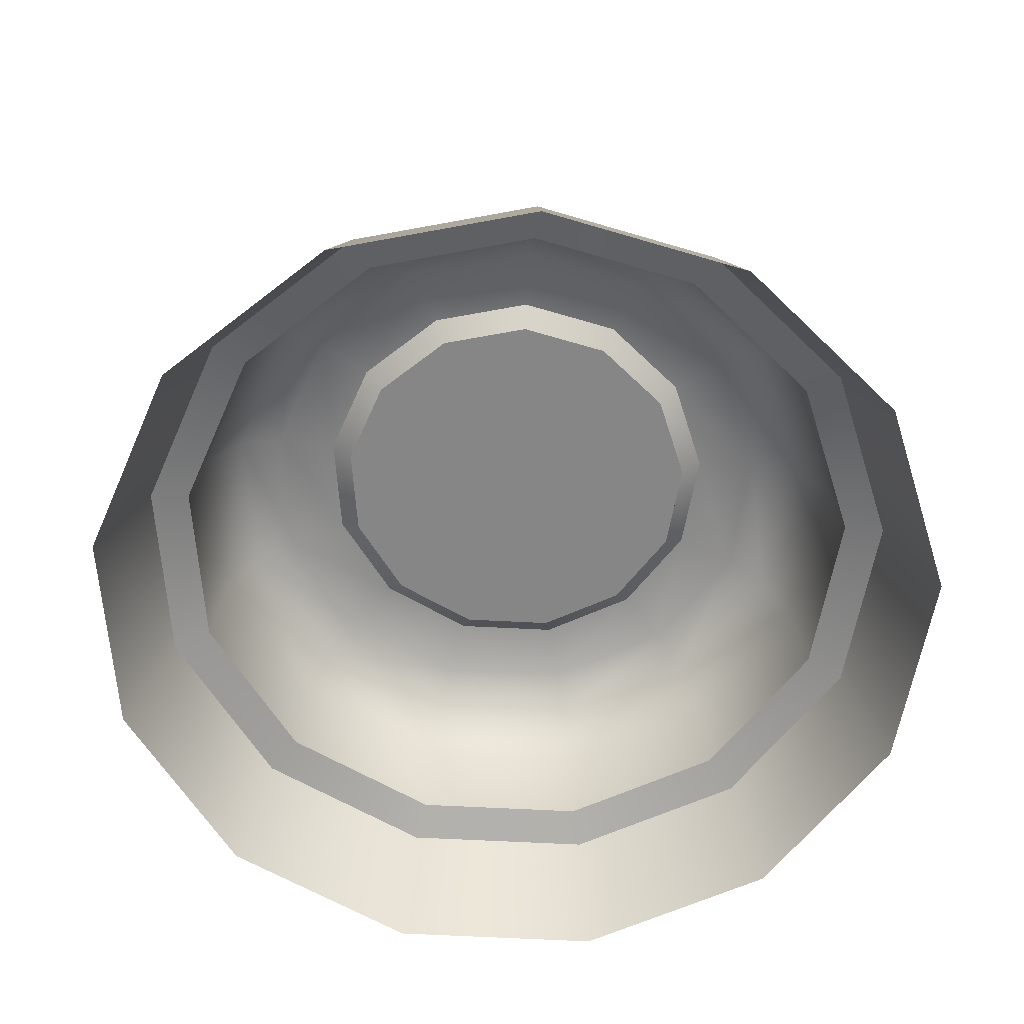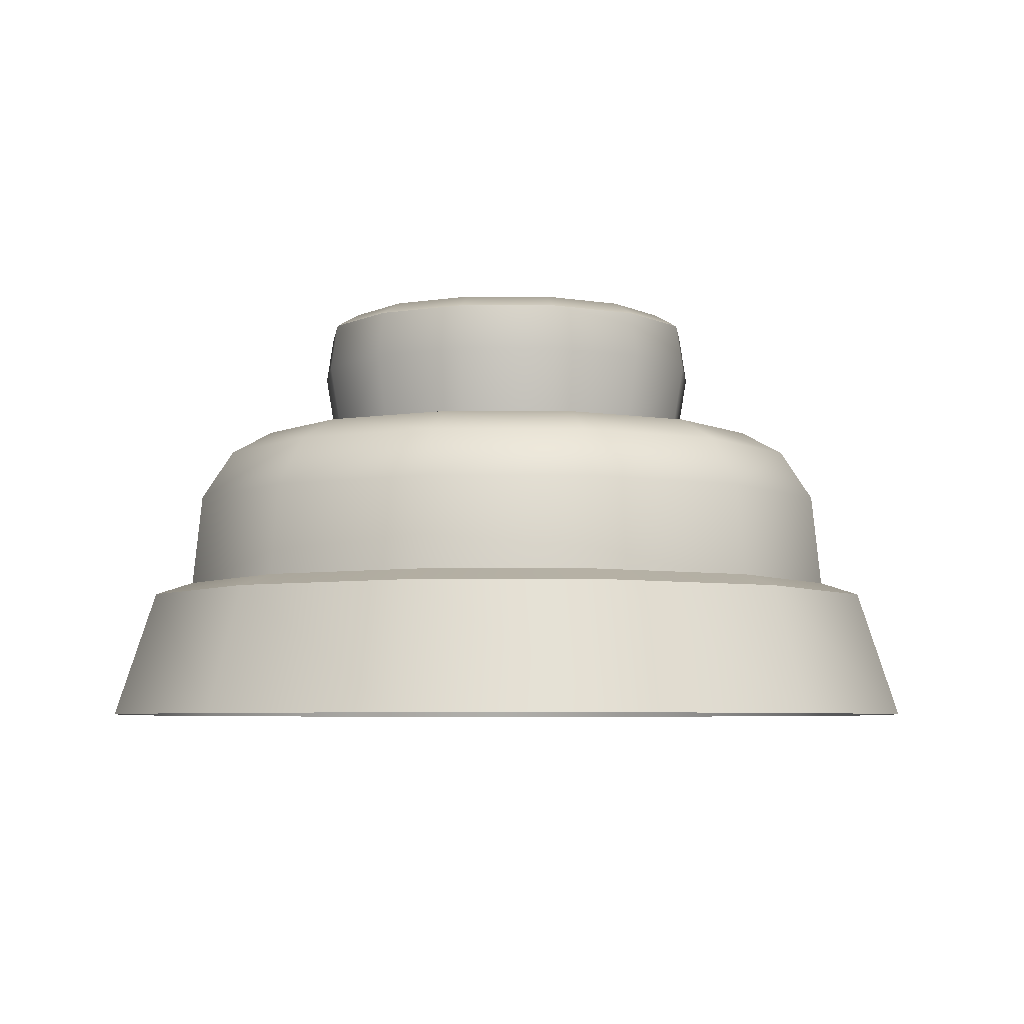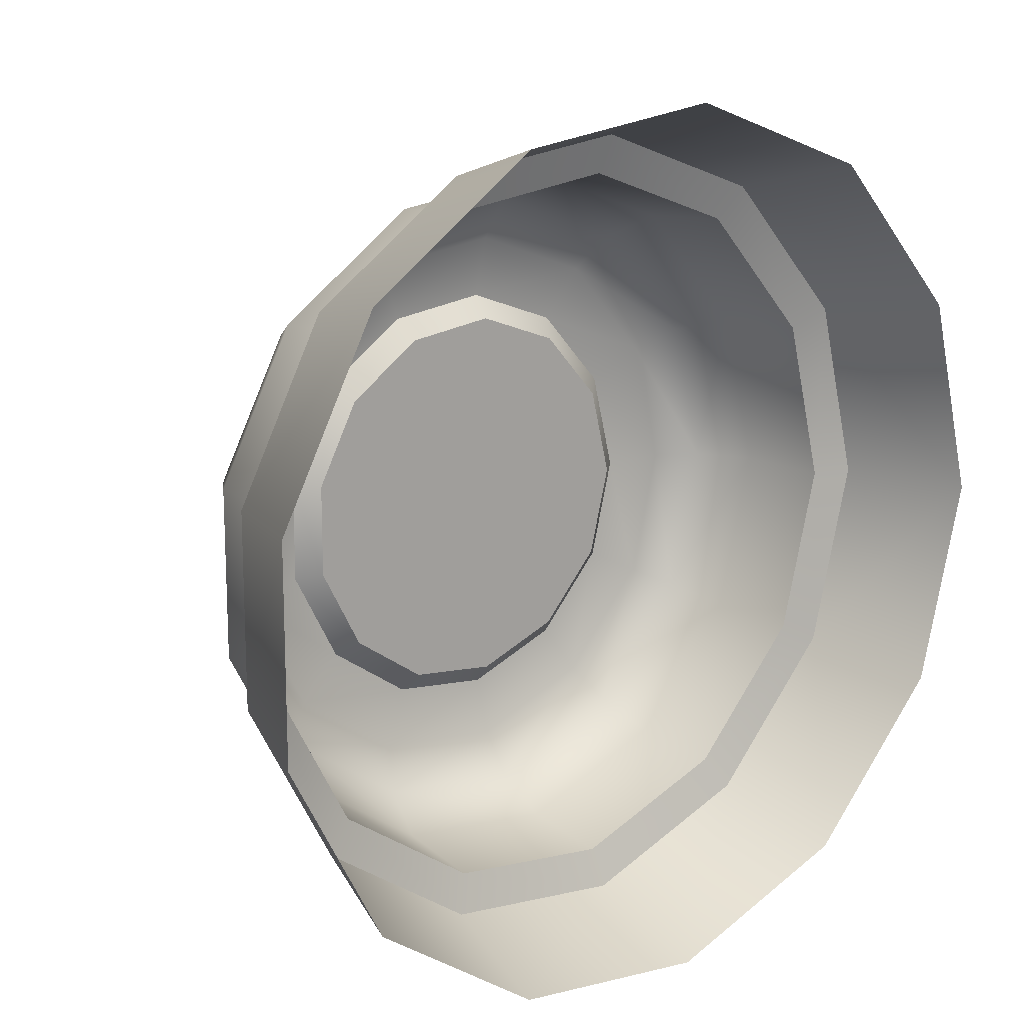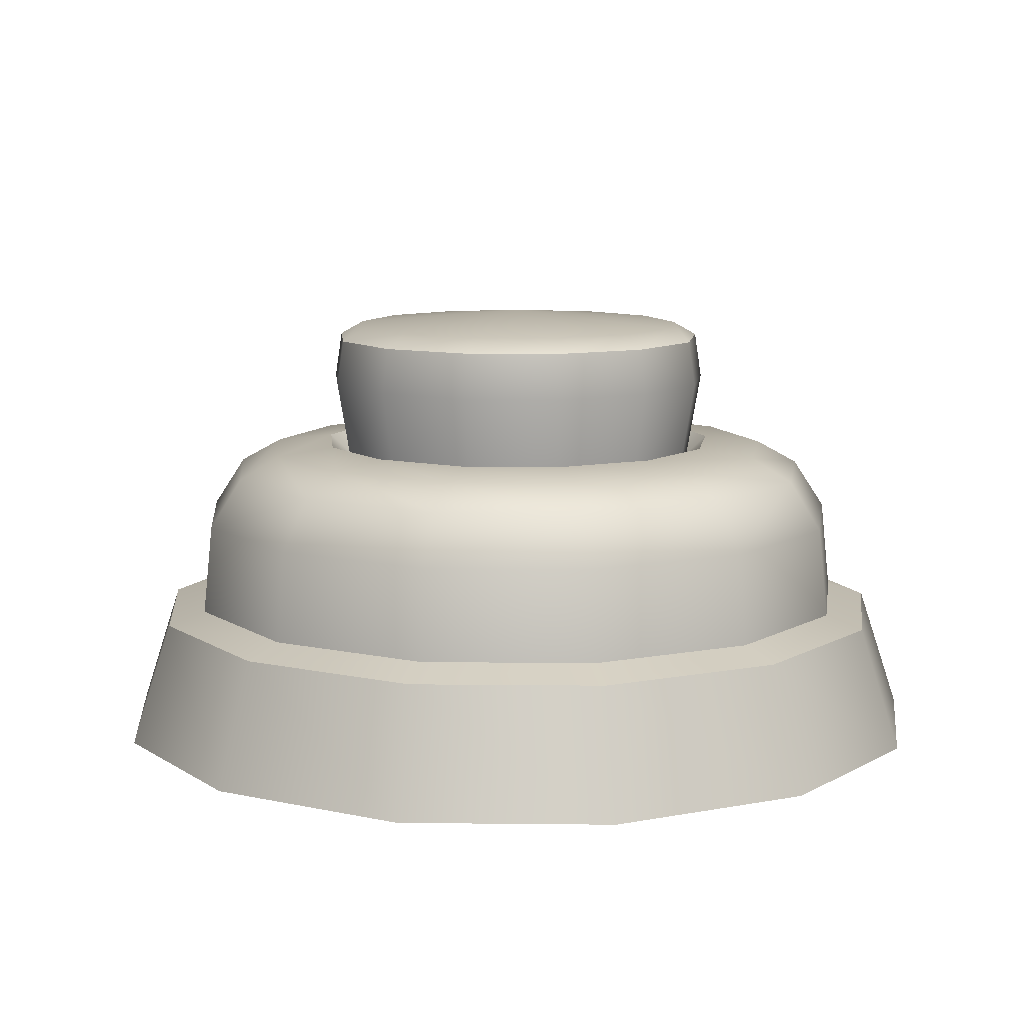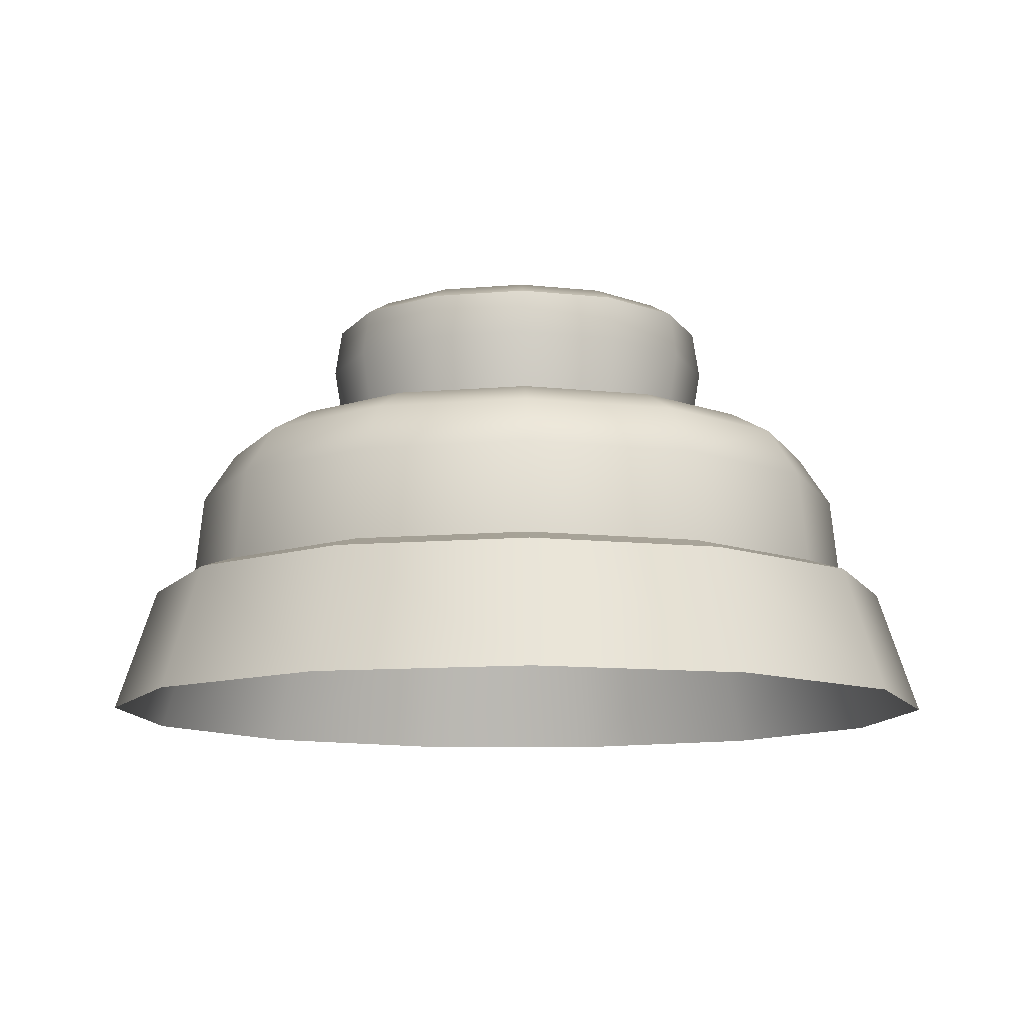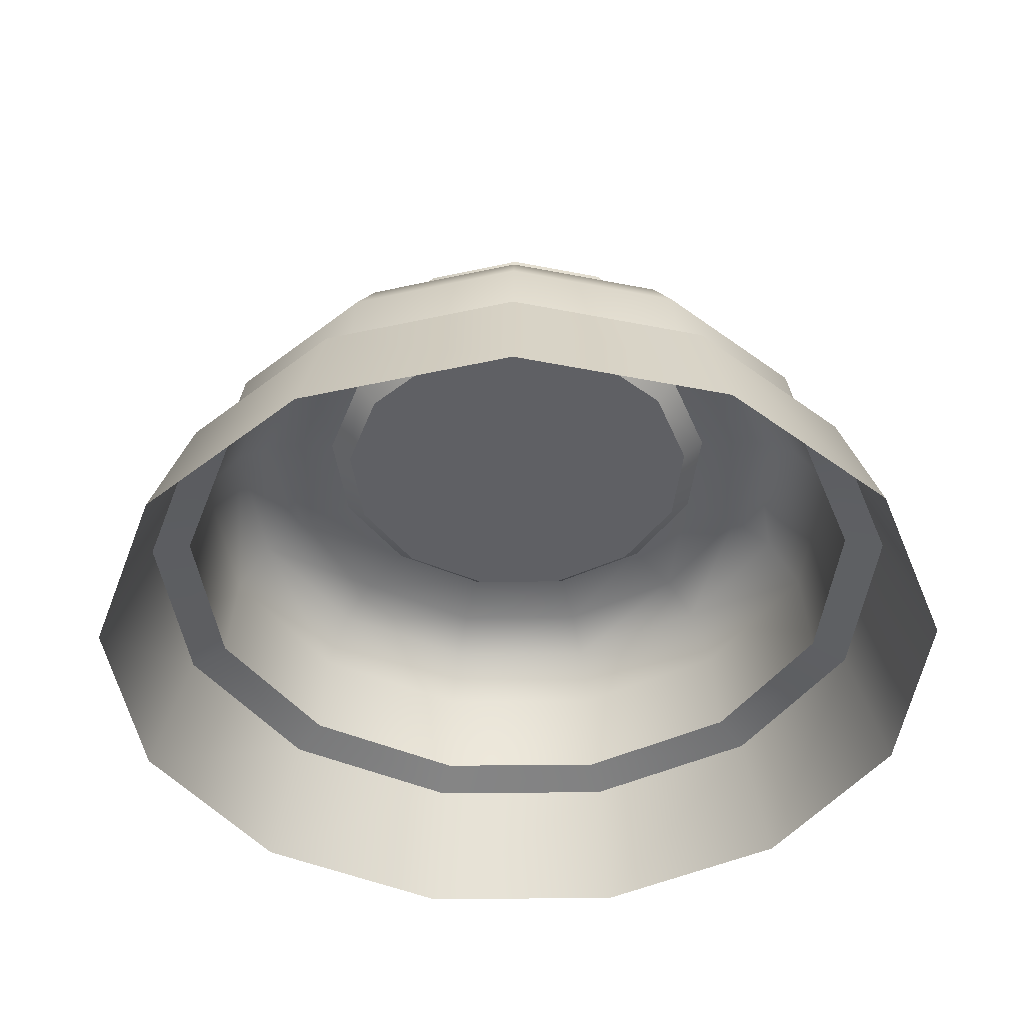
<metadata>
{"format":"obj","ext":"obj","renderer":"f3d","projection":"perspective","resolution":1024,"background":"white","views":[{"elev":-62.0,"azim":-134.6,"up":"+Y"},{"elev":-5.5,"azim":-7.3,"up":"+Y"},{"elev":16.1,"azim":-38.9,"up":"+Z"},{"elev":10.0,"azim":-171.5,"up":"+Y"},{"elev":-10.9,"azim":-160.8,"up":"+Y"},{"elev":-44.2,"azim":173.8,"up":"+Y"}]}
</metadata>
<code>
g MineMesh_01
v 34.61 0.3839 -18.53
v 21.96 0.3839 -32.81
v 22.58 -10.12 -33.72
v 35.58 -10.12 -19.04
v 4.113 0.3839 -39.58
v 4.244 -10.12 -40.67
v -14.83 0.3839 -37.28
v -15.22 -10.12 -38.31
v -30.54 0.3839 -26.44
v -31.36 -10.12 -27.17
v -39.41 0.3839 -9.542
v -40.47 -10.12 -9.804
v -39.41 0.3839 9.542
v -40.47 -10.12 9.804
v -30.54 0.3839 26.44
v -31.36 -10.12 27.17
v -14.83 0.3839 37.28
v -15.22 -10.12 38.31
v 4.113 0.3839 39.58
v 4.244 -10.12 40.67
v 21.96 0.3839 32.81
v 22.58 -10.12 33.72
v 34.61 0.3839 18.53
v 35.58 -10.12 19.04
v 39.18 0.3839 0.0007553
v 40.27 -10.12 0.0007553
v 39.51 -11.59 -21.11
v 25.1 -11.59 -37.38
v 27.78 -26.03 -41.3
v 43.71 -26.03 -23.32
v 4.772 -11.59 -45.09
v 5.32 -26.03 -49.82
v -16.81 -11.59 -42.47
v -18.52 -26.03 -46.92
v -34.7 -11.59 -30.12
v -38.29 -26.03 -33.28
v -44.8 -11.59 -10.87
v -49.45 -26.03 -12.01
v -44.8 -11.59 10.87
v -49.45 -26.03 12.01
v -34.7 -11.59 30.12
v -38.29 -26.03 33.28
v -16.81 -11.59 42.47
v -18.52 -26.03 46.92
v 4.772 -11.59 45.09
v 5.32 -26.03 49.82
v 25.1 -11.59 37.38
v 27.78 -26.03 41.3
v 39.51 -11.59 21.11
v 43.71 -26.03 23.32
v 44.72 -11.59 0.0007553
v 49.45 -26.03 0.0007553
v 39.51 -11.59 -21.11
v 44.72 -11.59 0.0007553
v 40.27 -10.12 0.0007553
v 35.58 -10.12 -19.04
v 22.58 -10.12 -33.72
v 25.1 -11.59 -37.38
v 4.244 -10.12 -40.67
v 4.772 -11.59 -45.09
v -15.22 -10.12 -38.31
v -16.81 -11.59 -42.47
v -31.36 -10.12 -27.17
v -34.7 -11.59 -30.12
v -40.47 -10.12 -9.804
v -44.8 -11.59 -10.87
v -40.47 -10.12 9.804
v -44.8 -11.59 10.87
v -31.36 -10.12 27.17
v -34.7 -11.59 30.12
v -15.22 -10.12 38.31
v -16.81 -11.59 42.47
v 4.244 -10.12 40.67
v 4.772 -11.59 45.09
v 22.58 -10.12 33.72
v 25.1 -11.59 37.38
v 35.58 -10.12 19.04
v 39.51 -11.59 21.11
v 31.3 6.094 -16.79
v 35.44 6.094 0.0007553
v 30.56 8.79 0.0007553
v 26.98 8.79 -14.52
v 17.06 8.79 -25.72
v 19.83 6.094 -29.74
v 3.073 8.79 -31.03
v 3.662 6.094 -35.87
v -11.78 8.79 -29.22
v -13.51 6.094 -33.79
v -24.09 8.79 -20.73
v -27.74 6.094 -23.96
v -31.04 8.79 -7.479
v -35.78 6.094 -8.647
v -31.04 8.79 7.479
v -35.78 6.094 8.647
v -24.09 8.79 20.73
v -27.74 6.094 23.96
v -11.78 8.79 29.22
v -13.51 6.094 33.79
v 3.073 8.79 31.03
v 3.662 6.094 35.87
v 17.06 8.79 25.72
v 19.83 6.094 29.74
v 26.98 8.79 14.52
v 31.3 6.094 16.79
v 23.68 9.583 0.0007553
v 20.89 9.583 -11.33
v 13.15 9.583 -20.06
v 2.245 9.583 -24.19
v -9.336 9.583 -22.79
v -18.94 9.583 -16.16
v -24.36 9.583 -5.833
v -24.36 9.583 5.833
v -18.94 9.583 16.16
v -9.336 9.583 22.79
v 2.245 9.583 24.19
v 13.15 9.583 20.06
v 20.89 9.583 11.33
v 21.24 7.377 0.0007553
v 18.72 7.377 -10.19
v 20.89 9.583 -11.33
v 23.68 9.583 0.0007553
v 11.76 7.377 -18.05
v 13.15 9.583 -20.06
v 1.95 7.377 -21.77
v 2.245 9.583 -24.19
v -8.469 7.377 -20.5
v -9.336 9.583 -22.79
v -17.11 7.377 -14.54
v -18.94 9.583 -16.16
v -21.98 7.377 -5.247
v -24.36 9.583 -5.833
v -21.98 7.377 5.247
v -24.36 9.583 5.833
v -17.11 7.377 14.54
v -18.94 9.583 16.16
v -8.469 7.377 20.5
v -9.336 9.583 22.79
v 1.95 7.377 21.77
v 2.245 9.583 24.19
v 11.76 7.377 18.05
v 13.15 9.583 20.06
v 18.72 7.377 10.19
v 20.89 9.583 11.33
v -0.694 7.377 0.0007553
v 18.72 7.377 -10.19
v 21.24 7.377 0.0007553
v 11.76 7.377 -18.05
v 1.95 7.377 -21.77
v -8.469 7.377 -20.5
v -17.11 7.377 -14.54
v -21.98 7.377 -5.247
v -21.98 7.377 5.247
v -17.11 7.377 14.54
v -8.469 7.377 20.5
v 1.95 7.377 21.77
v 11.76 7.377 18.05
v 18.72 7.377 10.19
v 21.24 7.377 0.0007553
v 22.94 17.45 0.0007553
v 20.23 17.45 -10.98
v 18.72 7.377 -10.19
v 12.73 17.45 -19.45
v 11.76 7.377 -18.05
v 2.155 17.45 -23.46
v 1.95 7.377 -21.77
v -9.073 17.45 -22.1
v -8.469 7.377 -20.5
v -18.38 17.45 -15.67
v -17.11 7.377 -14.54
v -23.64 17.45 -5.655
v -21.98 7.377 -5.247
v -23.64 17.45 5.655
v -21.98 7.377 5.247
v -18.38 17.45 15.67
v -17.11 7.377 14.54
v -9.073 17.45 22.1
v -8.469 7.377 20.5
v 2.155 17.45 23.46
v 1.95 7.377 21.77
v 12.73 17.45 19.45
v 11.76 7.377 18.05
v 20.23 17.45 10.98
v 18.72 7.377 10.19
v 19.33 24.35 0.0007553
v -0.694 26.03 0.0007553
v 17.04 24.35 -9.307
v 10.68 24.35 -16.48
v 1.72 24.35 -19.88
v -7.794 24.35 -18.73
v -15.68 24.35 -13.28
v -20.14 24.35 -4.793
v -20.14 24.35 4.793
v -15.68 24.35 13.28
v -7.794 24.35 18.73
v 1.72 24.35 19.88
v 10.68 24.35 16.48
v 17.04 24.35 9.307
v 22.14 22.76 0.0007553
v 19.52 22.76 -10.61
v 19.52 22.76 -10.61
v 22.14 22.76 0.0007553
v 19.52 22.76 10.61
v 19.52 22.76 10.61
v 12.27 22.76 -18.79
v 12.27 22.76 -18.79
v 2.058 22.76 -22.66
v 2.058 22.76 -22.66
v -8.788 22.76 -21.34
v -8.788 22.76 -21.34
v -17.78 22.76 -15.14
v -17.78 22.76 -15.14
v -22.86 22.76 -5.463
v -22.86 22.76 -5.463
v -22.86 22.76 5.463
v -22.86 22.76 5.463
v -17.78 22.76 15.14
v -17.78 22.76 15.14
v -8.788 22.76 21.34
v -8.788 22.76 21.34
v 2.058 22.76 22.66
v 2.058 22.76 22.66
v 12.27 22.76 18.79
v 12.27 22.76 18.79
g MineMesh_01_0
f 3 2 1
f 4 3 1
f 6 5 2
f 3 6 2
f 8 7 5
f 6 8 5
f 10 9 7
f 8 10 7
f 12 11 9
f 10 12 9
f 14 13 11
f 12 14 11
f 16 15 13
f 14 16 13
f 18 17 15
f 16 18 15
f 20 19 17
f 18 20 17
f 22 21 19
f 20 22 19
f 24 23 21
f 22 24 21
f 26 25 23
f 24 26 23
f 4 1 25
f 26 4 25
f 29 28 27
f 30 29 27
f 32 31 28
f 29 32 28
f 34 33 31
f 32 34 31
f 36 35 33
f 34 36 33
f 38 37 35
f 36 38 35
f 40 39 37
f 38 40 37
f 42 41 39
f 40 42 39
f 44 43 41
f 42 44 41
f 46 45 43
f 44 46 43
f 48 47 45
f 46 48 45
f 50 49 47
f 48 50 47
f 52 51 49
f 50 52 49
f 52 30 27
f 51 52 27
f 55 54 53
f 56 55 53
f 57 56 53
f 58 57 53
f 59 57 58
f 60 59 58
f 61 59 60
f 62 61 60
f 63 61 62
f 64 63 62
f 65 63 64
f 66 65 64
f 67 65 66
f 68 67 66
f 69 67 68
f 70 69 68
f 71 69 70
f 72 71 70
f 73 71 72
f 74 73 72
f 75 73 74
f 76 75 74
f 77 75 76
f 78 77 76
f 55 77 78
f 54 55 78
f 81 80 79
f 82 81 79
f 84 83 82
f 79 84 82
f 86 85 83
f 84 86 83
f 88 87 85
f 86 88 85
f 90 89 87
f 88 90 87
f 92 91 89
f 90 92 89
f 94 93 91
f 92 94 91
f 96 95 93
f 94 96 93
f 98 97 95
f 96 98 95
f 100 99 97
f 98 100 97
f 102 101 99
f 100 102 99
f 104 103 101
f 102 104 101
f 80 81 103
f 104 80 103
f 25 1 79
f 80 25 79
f 80 104 23
f 25 80 23
f 104 102 21
f 23 104 21
f 102 100 19
f 21 102 19
f 100 98 17
f 19 100 17
f 98 96 15
f 17 98 15
f 96 94 13
f 15 96 13
f 94 92 11
f 13 94 11
f 92 90 9
f 11 92 9
f 90 88 7
f 9 90 7
f 88 86 5
f 7 88 5
f 86 84 2
f 5 86 2
f 84 79 1
f 2 84 1
f 82 106 105
f 81 82 105
f 83 107 106
f 82 83 106
f 85 108 107
f 83 85 107
f 87 109 108
f 85 87 108
f 89 110 109
f 87 89 109
f 91 111 110
f 89 91 110
f 93 112 111
f 91 93 111
f 95 113 112
f 93 95 112
f 97 114 113
f 95 97 113
f 99 115 114
f 97 99 114
f 101 116 115
f 99 101 115
f 103 117 116
f 101 103 116
f 81 105 117
f 103 81 117
f 120 119 118
f 121 120 118
f 123 122 119
f 120 123 119
f 125 124 122
f 123 125 122
f 127 126 124
f 125 127 124
f 129 128 126
f 127 129 126
f 131 130 128
f 129 131 128
f 133 132 130
f 131 133 130
f 135 134 132
f 133 135 132
f 137 136 134
f 135 137 134
f 139 138 136
f 137 139 136
f 141 140 138
f 139 141 138
f 143 142 140
f 141 143 140
f 121 118 142
f 143 121 142
f 146 145 144
f 145 147 144
f 147 148 144
f 148 149 144
f 149 150 144
f 150 151 144
f 151 152 144
f 152 153 144
f 153 154 144
f 154 155 144
f 155 156 144
f 156 157 144
f 157 146 144
f 160 159 158
f 161 160 158
f 161 163 162
f 160 161 162
f 163 165 164
f 162 163 164
f 165 167 166
f 164 165 166
f 167 169 168
f 166 167 168
f 169 171 170
f 168 169 170
f 171 173 172
f 170 171 172
f 173 175 174
f 172 173 174
f 175 177 176
f 174 175 176
f 177 179 178
f 176 177 178
f 179 181 180
f 178 179 180
f 181 183 182
f 180 181 182
f 183 158 159
f 182 183 159
f 186 185 184
f 186 187 185
f 187 188 185
f 188 189 185
f 189 190 185
f 190 191 185
f 191 192 185
f 192 193 185
f 193 194 185
f 194 195 185
f 195 196 185
f 196 197 185
f 197 184 185
f 198 159 160
f 199 198 160
f 184 201 200
f 186 184 200
f 202 182 159
f 198 202 159
f 197 203 201
f 184 197 201
f 187 186 200
f 204 187 200
f 199 160 162
f 205 199 162
f 188 187 204
f 206 188 204
f 205 162 164
f 207 205 164
f 189 188 206
f 208 189 206
f 207 164 166
f 209 207 166
f 190 189 208
f 210 190 208
f 209 166 168
f 211 209 168
f 191 190 210
f 212 191 210
f 211 168 170
f 213 211 170
f 192 191 212
f 214 192 212
f 213 170 172
f 215 213 172
f 193 192 214
f 216 193 214
f 215 172 174
f 217 215 174
f 194 193 216
f 218 194 216
f 217 174 176
f 219 217 176
f 195 194 218
f 220 195 218
f 219 176 178
f 221 219 178
f 196 195 220
f 222 196 220
f 221 178 180
f 223 221 180
f 197 196 222
f 203 197 222
f 223 180 182
f 202 223 182

</code>
